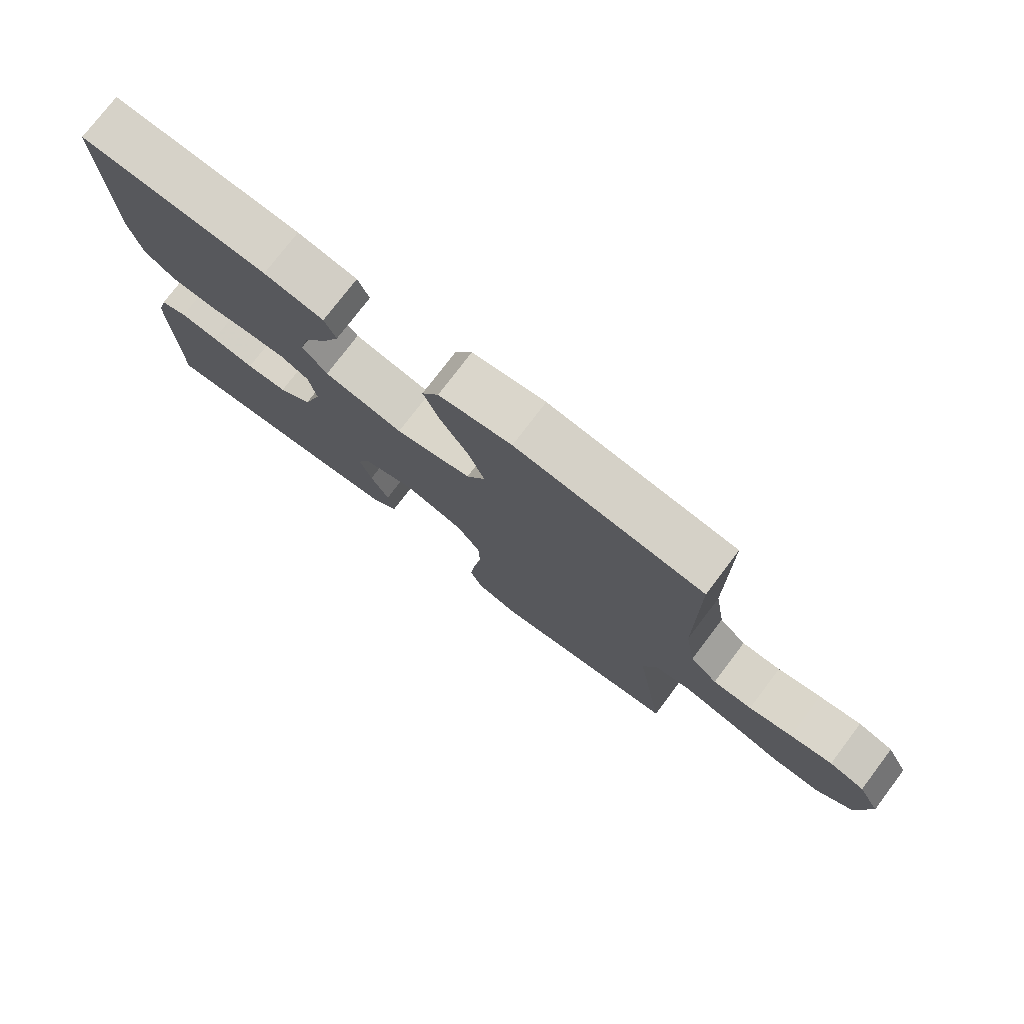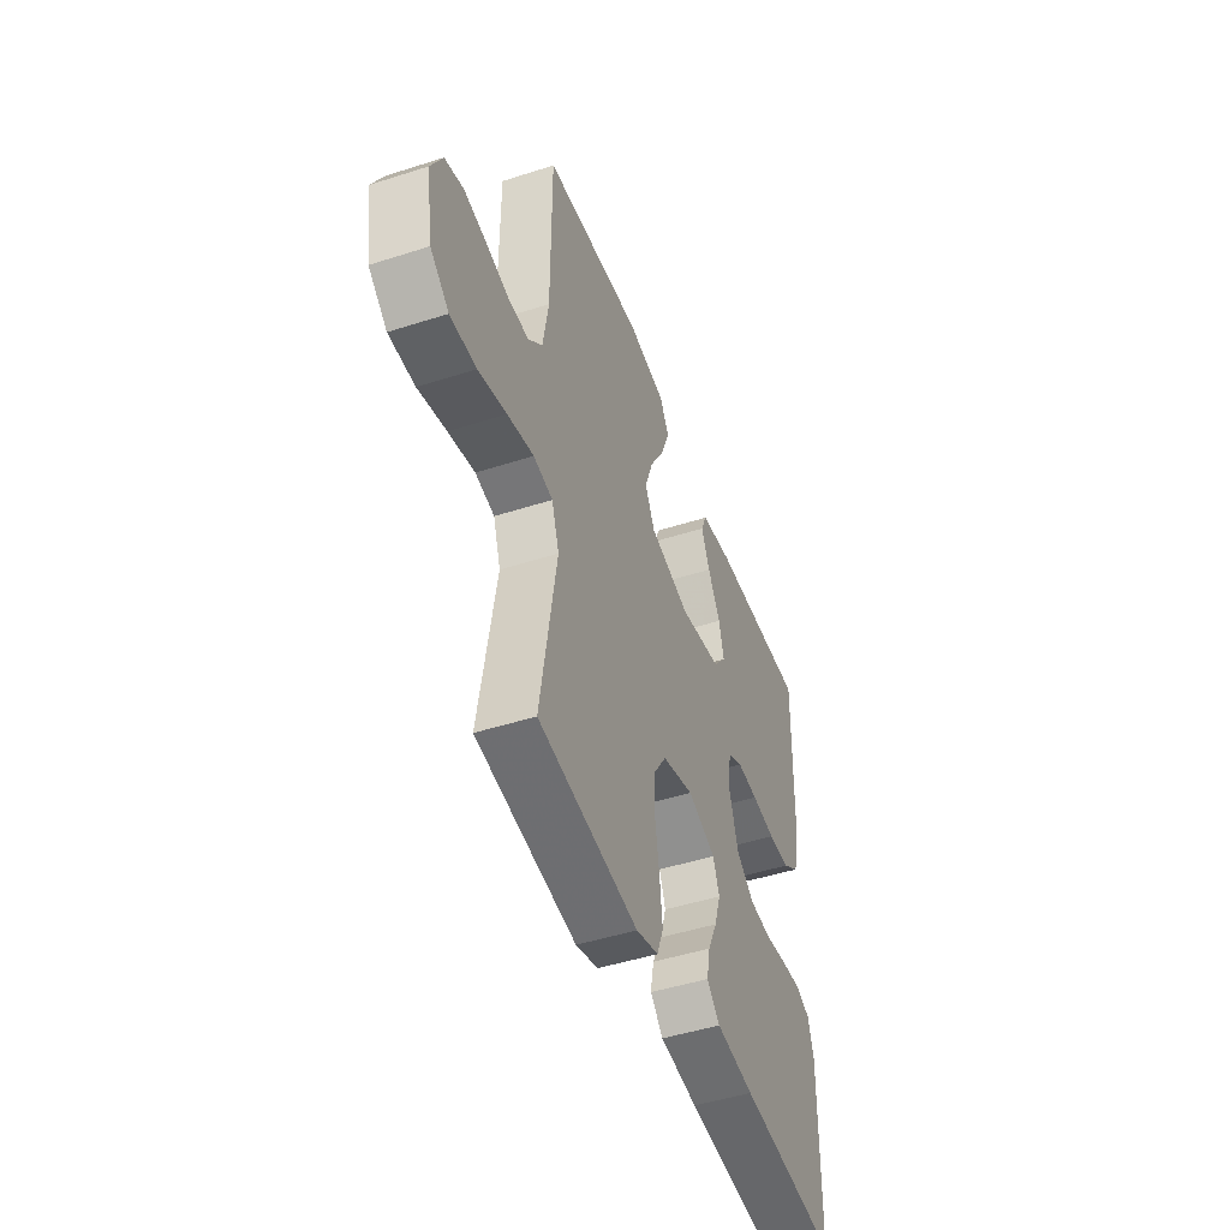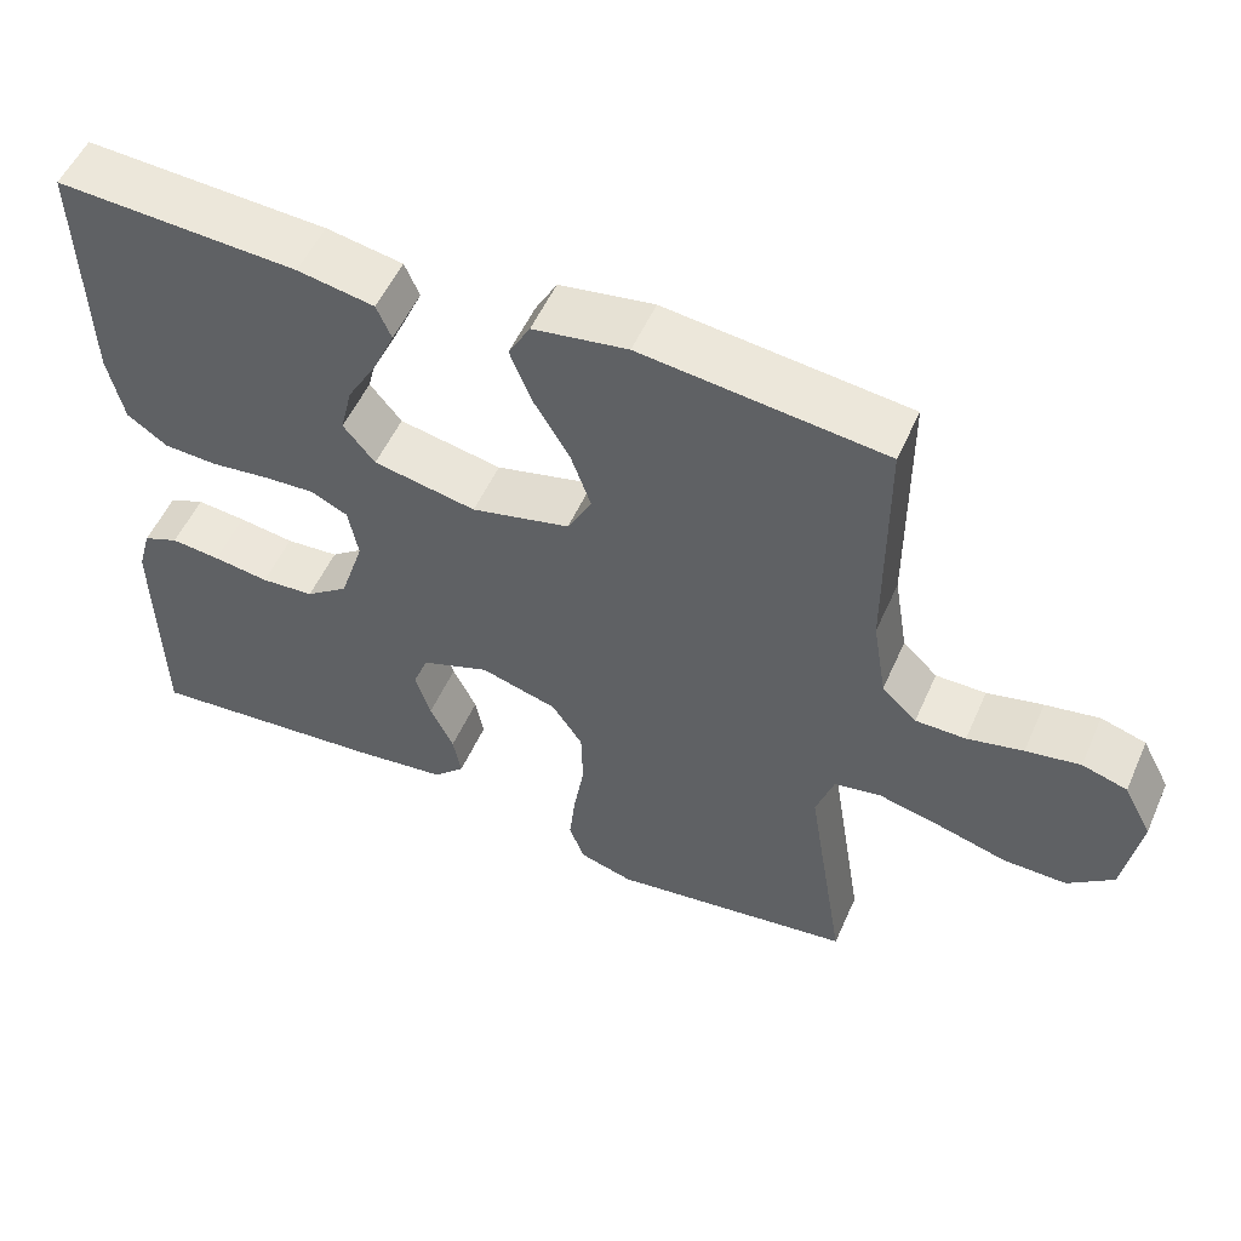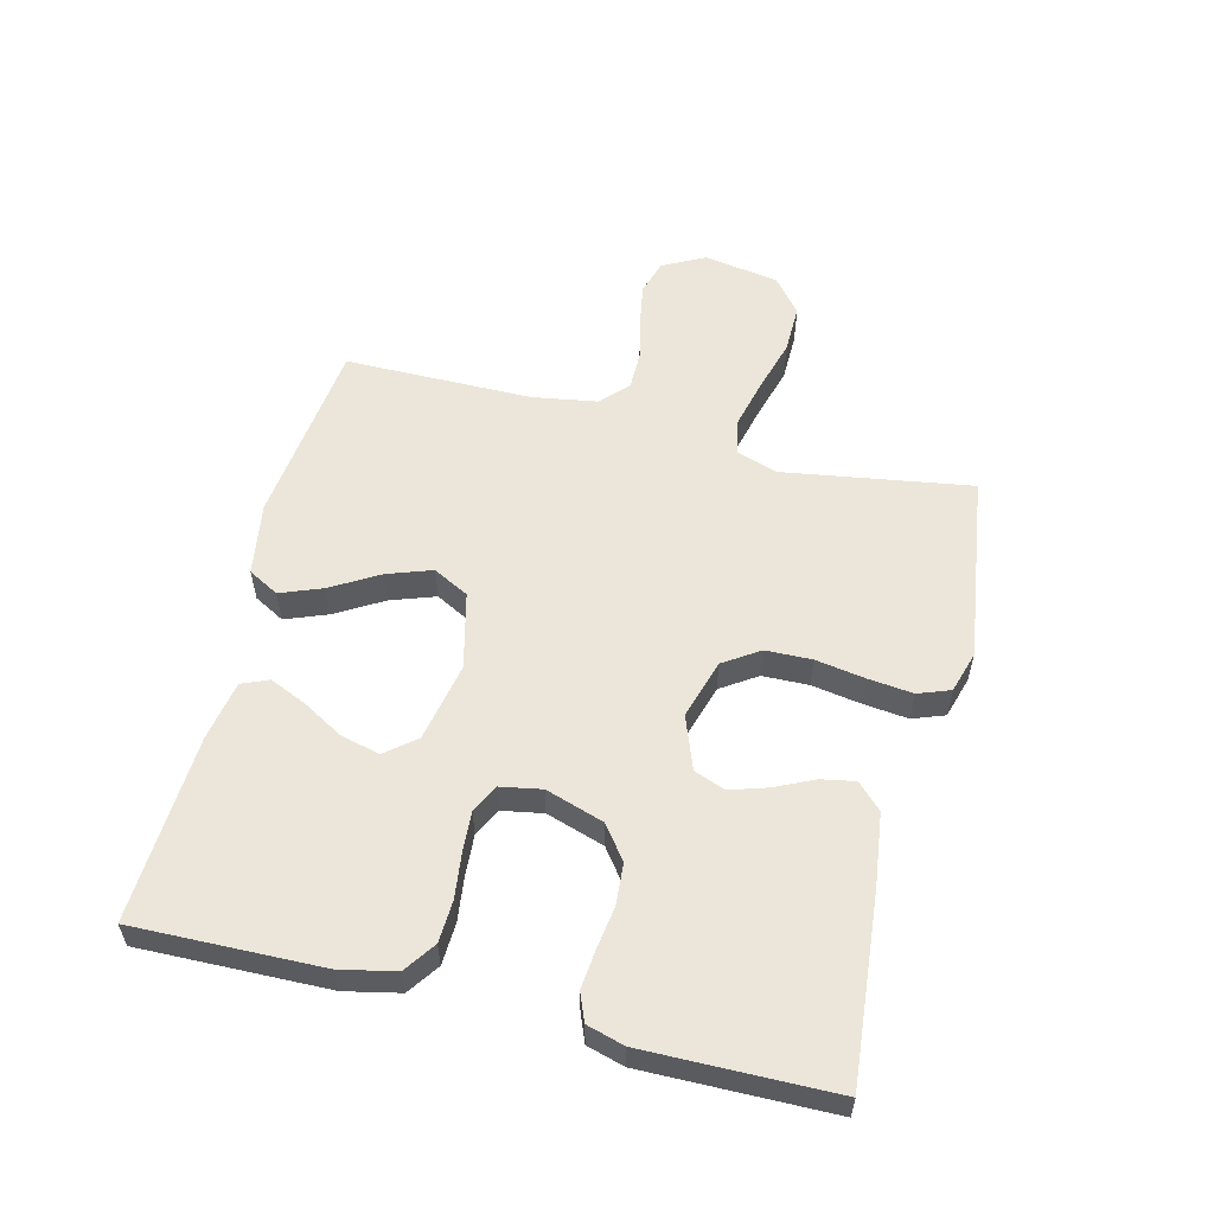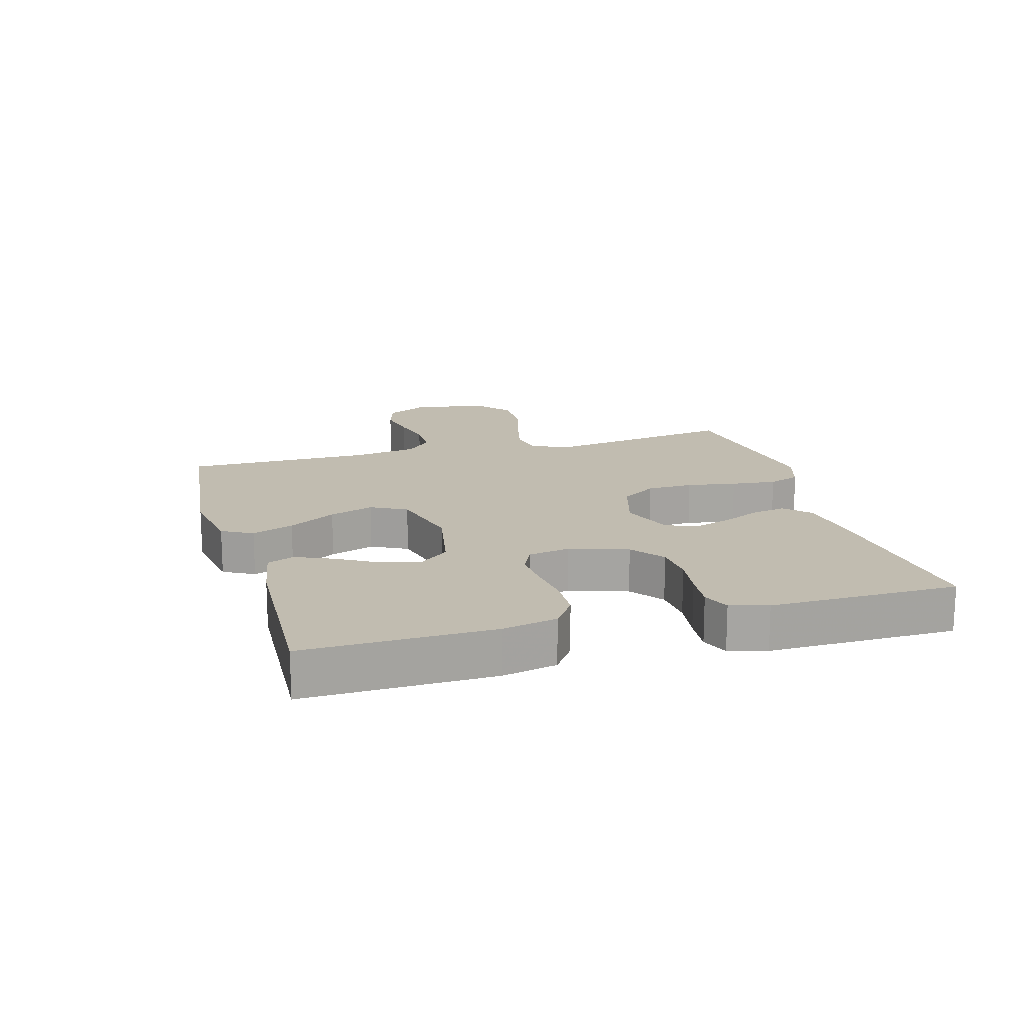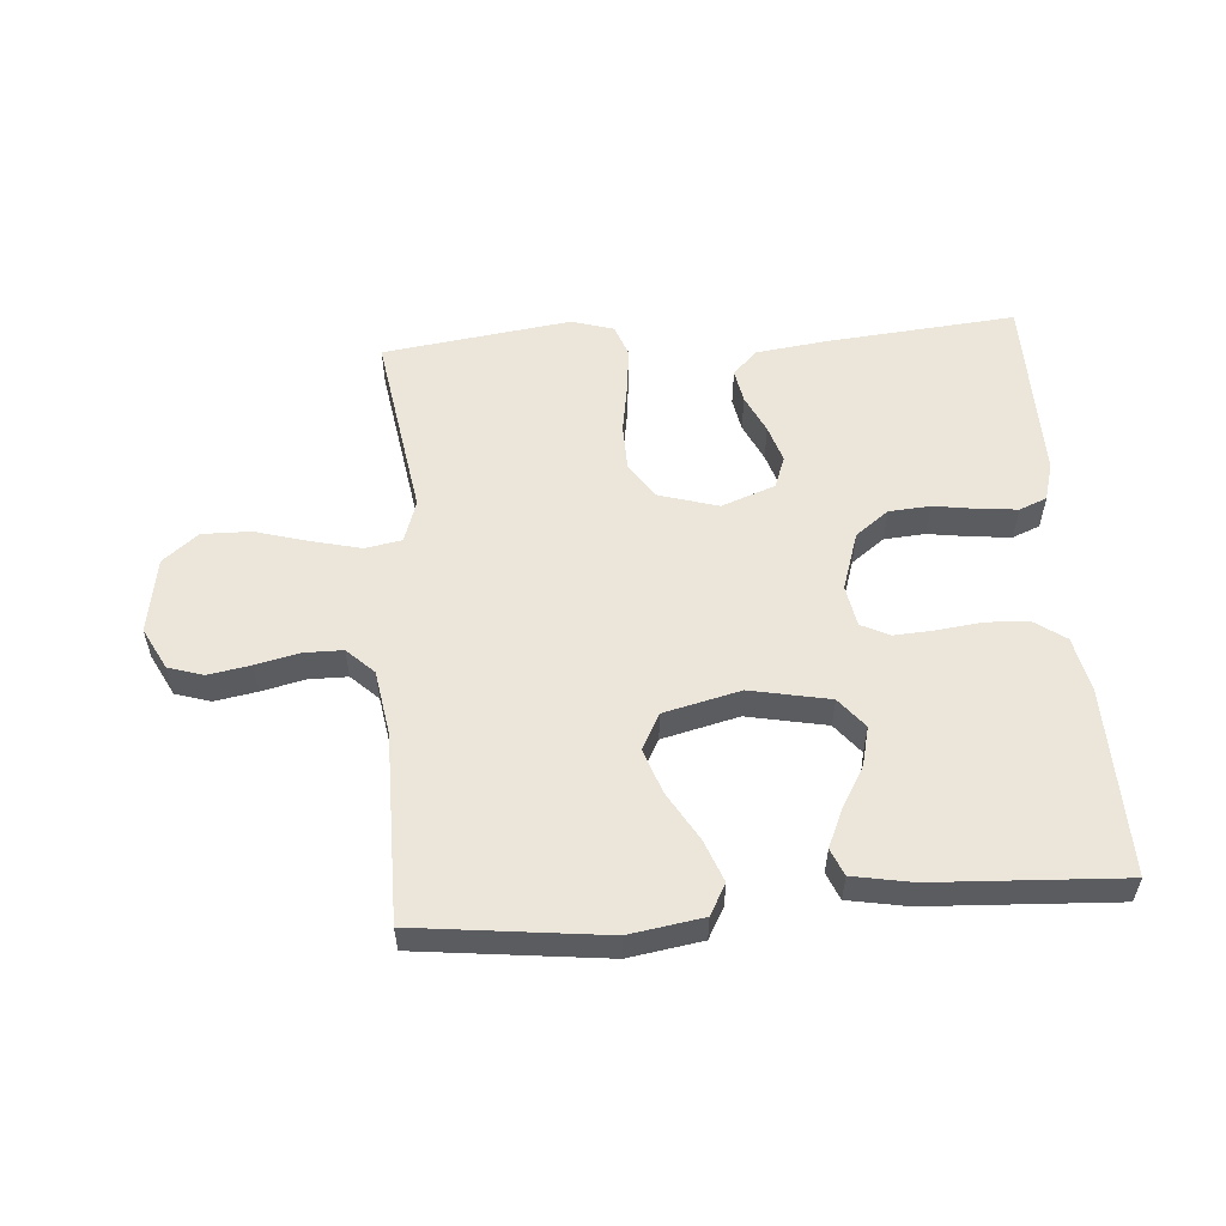
<metadata>
{"format":"obj","ext":"obj","renderer":"f3d","projection":"perspective","resolution":1024,"background":"white","views":[{"elev":76.5,"azim":-142.8,"up":"+Z"},{"elev":-47.2,"azim":-70.0,"up":"+Z"},{"elev":53.7,"azim":-156.3,"up":"+Z"},{"elev":56.5,"azim":104.1,"up":"+Y"},{"elev":16.4,"azim":74.1,"up":"+Y"},{"elev":55.6,"azim":-4.2,"up":"+Y"}]}
</metadata>
<code>
v 0.5 0.07 0.5
v 0.493 0.07 0.2
v 0.474 0.07 0.113
v 0.424 0.07 0.078
v 0.357 0.07 0.075
v 0.285 0.07 0.084
v 0.221 0.07 0.088
v 0.176 0.07 0.066
v 0.164 0.07 0
v 0.194 0.07 -0.093
v 0.247 0.07 -0.133
v 0.313 0.07 -0.138
v 0.382 0.07 -0.128
v 0.443 0.07 -0.122
v 0.487 0.07 -0.14
v 0.504 0.07 -0.2
v 0.5 0.07 -0.5
v 0.2 0.07 -0.472
v 0.085 0.07 -0.457
v 0.046 0.07 -0.418
v 0.056 0.07 -0.364
v 0.085 0.07 -0.303
v 0.104 0.07 -0.243
v 0.085 0.07 -0.193
v 0 0.07 -0.161
v -0.095 0.07 -0.189
v -0.133 0.07 -0.246
v -0.135 0.07 -0.32
v -0.122 0.07 -0.399
v -0.114 0.07 -0.471
v -0.133 0.07 -0.522
v -0.2 0.07 -0.542
v -0.5 0.07 -0.5
v -0.452 0.07 -0.2
v -0.474 0.07 -0.133
v -0.532 0.07 -0.122
v -0.611 0.07 -0.141
v -0.696 0.07 -0.165
v -0.774 0.07 -0.166
v -0.83 0.07 -0.12
v -0.85 0.07 0
v -0.815 0.07 0.067
v -0.759 0.07 0.084
v -0.692 0.07 0.072
v -0.623 0.07 0.056
v -0.561 0.07 0.056
v -0.518 0.07 0.097
v -0.501 0.07 0.2
v -0.5 0.07 0.5
v -0.2 0.07 0.534
v -0.083 0.07 0.515
v -0.056 0.07 0.466
v -0.082 0.07 0.399
v -0.127 0.07 0.323
v -0.152 0.07 0.252
v -0.122 0.07 0.195
v 0 0.07 0.165
v 0.127 0.07 0.19
v 0.166 0.07 0.238
v 0.151 0.07 0.3
v 0.113 0.07 0.366
v 0.087 0.07 0.425
v 0.105 0.07 0.468
v 0.2 0.07 0.485
v 0.5 0 0.5
v 0.493 0 0.2
v 0.474 0 0.113
v 0.424 0 0.078
v 0.357 0 0.075
v 0.285 0 0.084
v 0.221 0 0.088
v 0.176 0 0.066
v 0.164 0 0
v 0.194 0 -0.093
v 0.247 0 -0.133
v 0.313 0 -0.138
v 0.382 0 -0.128
v 0.443 0 -0.122
v 0.487 0 -0.14
v 0.504 0 -0.2
v 0.5 0 -0.5
v 0.2 0 -0.472
v 0.085 0 -0.457
v 0.046 0 -0.418
v 0.056 0 -0.364
v 0.085 0 -0.303
v 0.104 0 -0.243
v 0.085 0 -0.193
v 0 0 -0.161
v -0.095 0 -0.189
v -0.133 0 -0.246
v -0.135 0 -0.32
v -0.122 0 -0.399
v -0.114 0 -0.471
v -0.133 0 -0.522
v -0.2 0 -0.542
v -0.5 0 -0.5
v -0.452 0 -0.2
v -0.474 0 -0.133
v -0.532 0 -0.122
v -0.611 0 -0.141
v -0.696 0 -0.165
v -0.774 0 -0.166
v -0.83 0 -0.12
v -0.85 0 0
v -0.815 0 0.067
v -0.759 0 0.084
v -0.692 0 0.072
v -0.623 0 0.056
v -0.561 0 0.056
v -0.518 0 0.097
v -0.501 0 0.2
v -0.5 0 0.5
v -0.2 0 0.534
v -0.083 0 0.515
v -0.056 0 0.466
v -0.082 0 0.399
v -0.127 0 0.323
v -0.152 0 0.252
v -0.122 0 0.195
v 0 0 0.165
v 0.127 0 0.19
v 0.166 0 0.238
v 0.151 0 0.3
v 0.113 0 0.366
v 0.087 0 0.425
v 0.105 0 0.468
v 0.2 0 0.485
f 4 5 6
f 3 4 6
f 2 3 6
f 1 2 6
f 64 1 6
f 63 64 6
f 62 63 6
f 61 62 6
f 60 61 6
f 59 60 6 7
f 58 59 7 8
f 57 58 8 9
f 56 57 9 10
f 52 53 54
f 51 52 54
f 50 51 54
f 49 50 54
f 48 49 54
f 47 48 54 55
f 46 47 55 56
f 43 44 45
f 42 43 45
f 41 42 45
f 40 41 45
f 39 40 45
f 38 39 45
f 37 38 45
f 36 37 45 46
f 46 56 10
f 36 46 10
f 35 36 10
f 32 33 34
f 31 32 34
f 30 31 34
f 29 30 34
f 28 29 34
f 27 28 34 35
f 20 21 22
f 19 20 22
f 18 19 22
f 17 18 22
f 16 17 22
f 15 16 22
f 14 15 22
f 13 14 22
f 12 13 22
f 11 12 22 23
f 10 11 23 24
f 26 27 35
f 25 26 35 10
f 10 24 25
f 70 69 68
f 70 68 67
f 70 67 66
f 70 66 65
f 70 65 128
f 70 128 127
f 70 127 126
f 70 126 125
f 70 125 124
f 71 70 124 123
f 72 71 123 122
f 73 72 122 121
f 74 73 121 120
f 118 117 116
f 118 116 115
f 118 115 114
f 118 114 113
f 118 113 112
f 119 118 112 111
f 120 119 111 110
f 109 108 107
f 109 107 106
f 109 106 105
f 109 105 104
f 109 104 103
f 109 103 102
f 109 102 101
f 110 109 101 100
f 74 120 110
f 74 110 100
f 74 100 99
f 98 97 96
f 98 96 95
f 98 95 94
f 98 94 93
f 98 93 92
f 99 98 92 91
f 86 85 84
f 86 84 83
f 86 83 82
f 86 82 81
f 86 81 80
f 86 80 79
f 86 79 78
f 86 78 77
f 86 77 76
f 87 86 76 75
f 88 87 75 74
f 99 91 90
f 74 99 90 89
f 89 88 74
f 1 65 66 2
f 2 66 67 3
f 3 67 68 4
f 4 68 69 5
f 5 69 70 6
f 6 70 71 7
f 7 71 72 8
f 8 72 73 9
f 9 73 74 10
f 10 74 75 11
f 11 75 76 12
f 12 76 77 13
f 13 77 78 14
f 14 78 79 15
f 15 79 80 16
f 16 80 81 17
f 17 81 82 18
f 18 82 83 19
f 19 83 84 20
f 20 84 85 21
f 21 85 86 22
f 22 86 87 23
f 23 87 88 24
f 24 88 89 25
f 25 89 90 26
f 26 90 91 27
f 27 91 92 28
f 28 92 93 29
f 29 93 94 30
f 30 94 95 31
f 31 95 96 32
f 32 96 97 33
f 33 97 98 34
f 34 98 99 35
f 35 99 100 36
f 36 100 101 37
f 37 101 102 38
f 38 102 103 39
f 39 103 104 40
f 40 104 105 41
f 41 105 106 42
f 42 106 107 43
f 43 107 108 44
f 44 108 109 45
f 45 109 110 46
f 46 110 111 47
f 47 111 112 48
f 48 112 113 49
f 49 113 114 50
f 50 114 115 51
f 51 115 116 52
f 52 116 117 53
f 53 117 118 54
f 54 118 119 55
f 55 119 120 56
f 56 120 121 57
f 57 121 122 58
f 58 122 123 59
f 59 123 124 60
f 60 124 125 61
f 61 125 126 62
f 62 126 127 63
f 63 127 128 64
f 64 128 65 1

</code>
